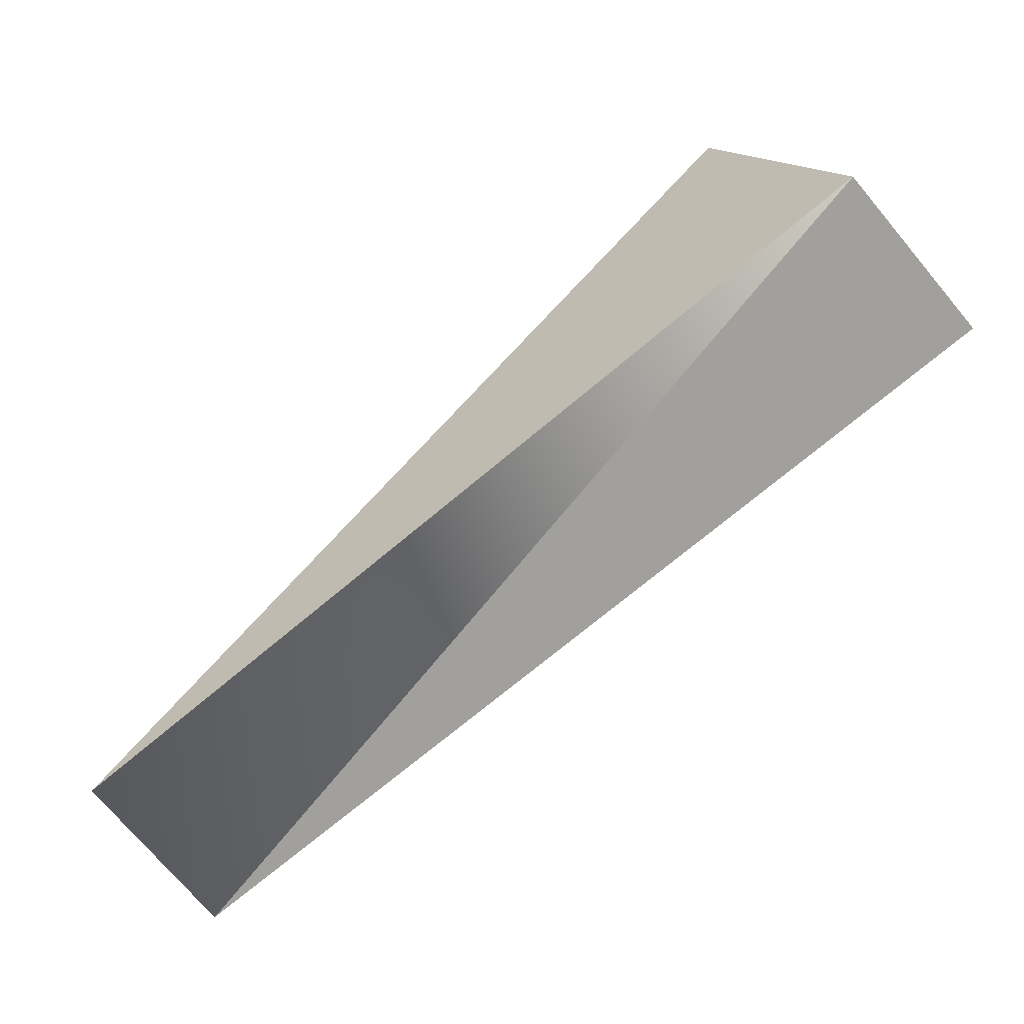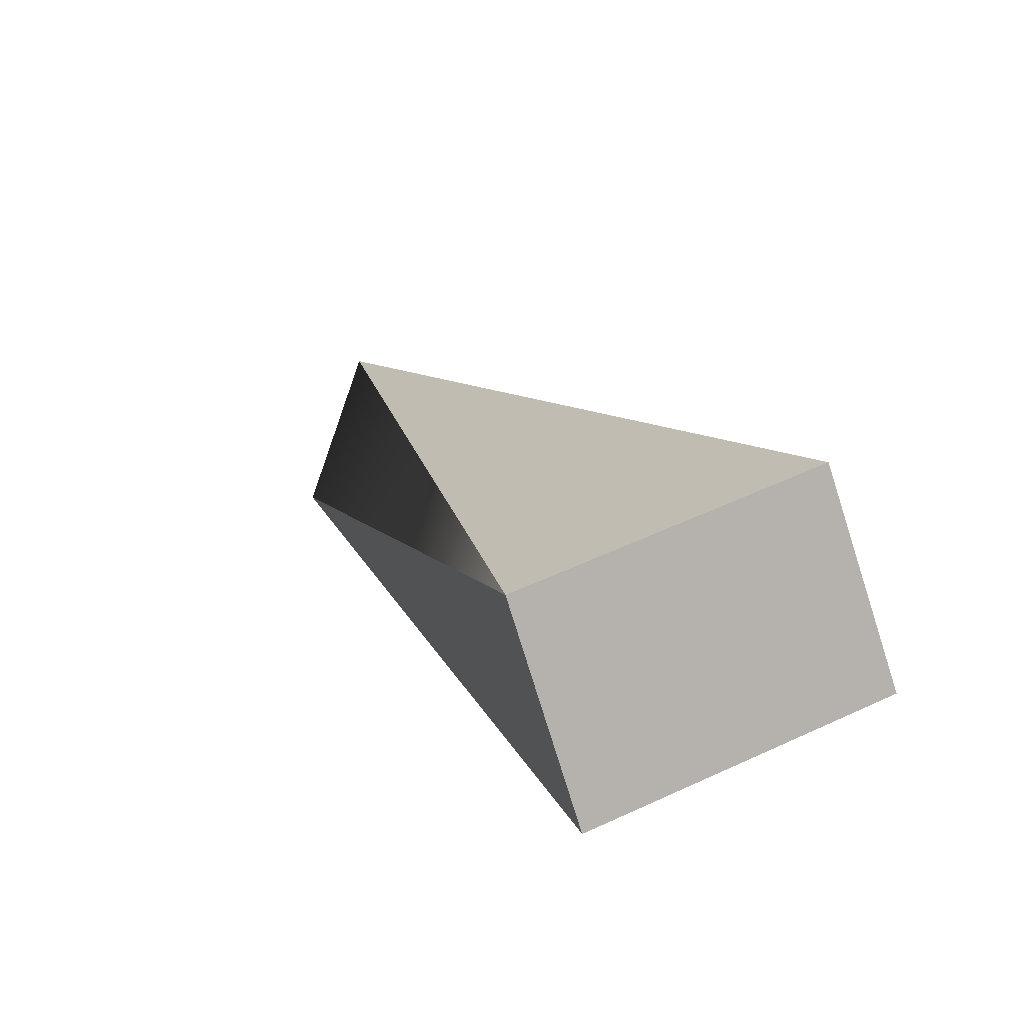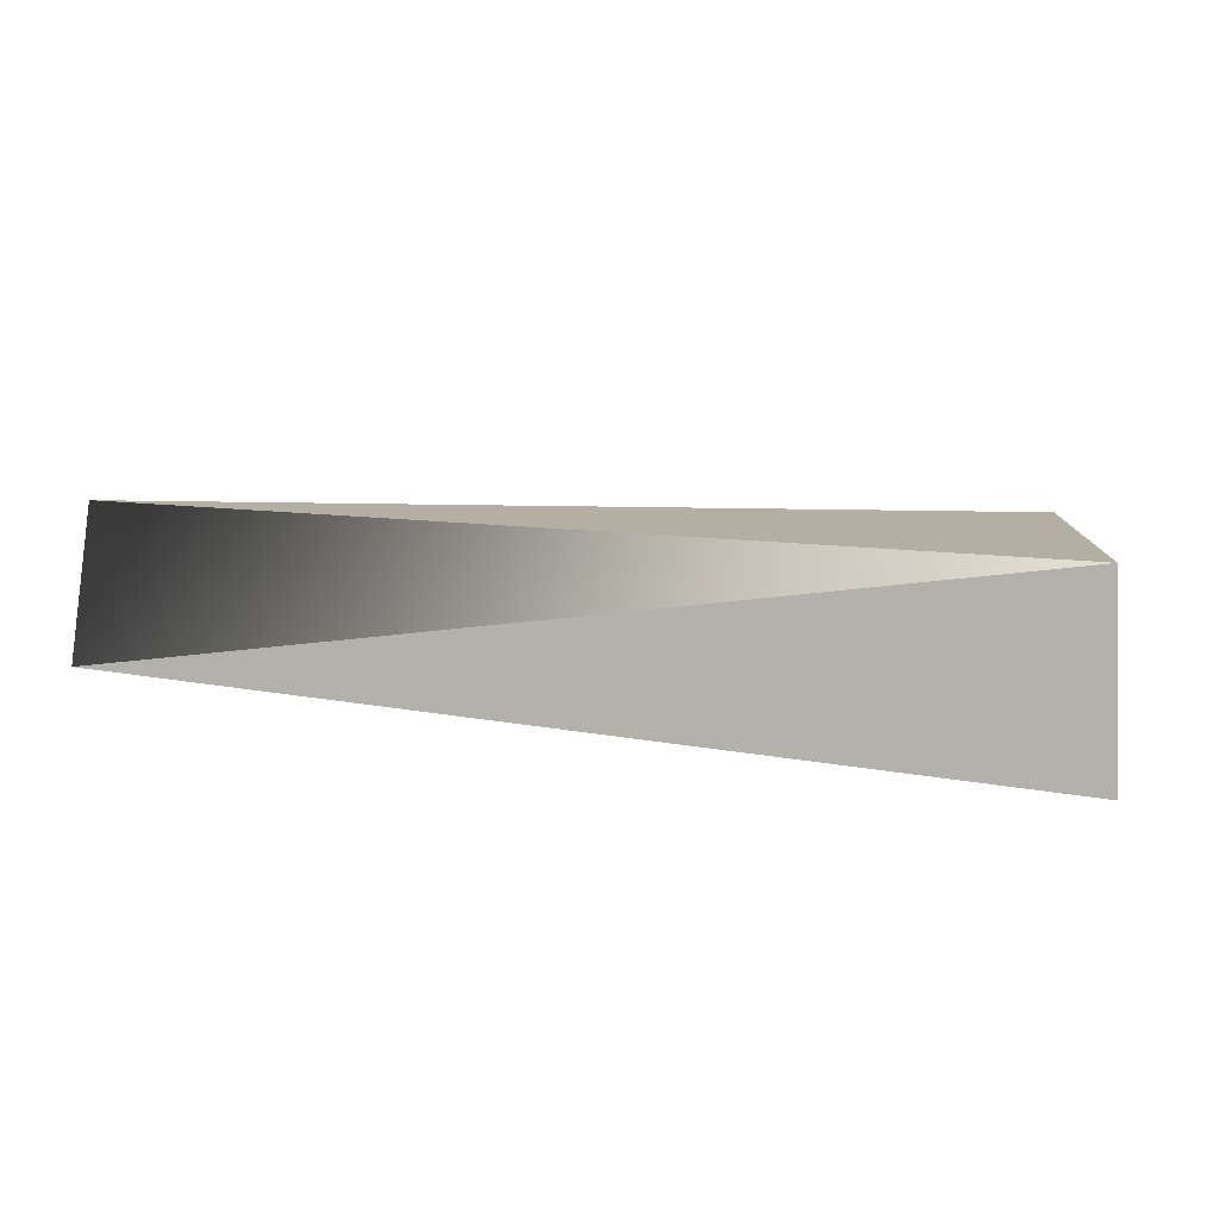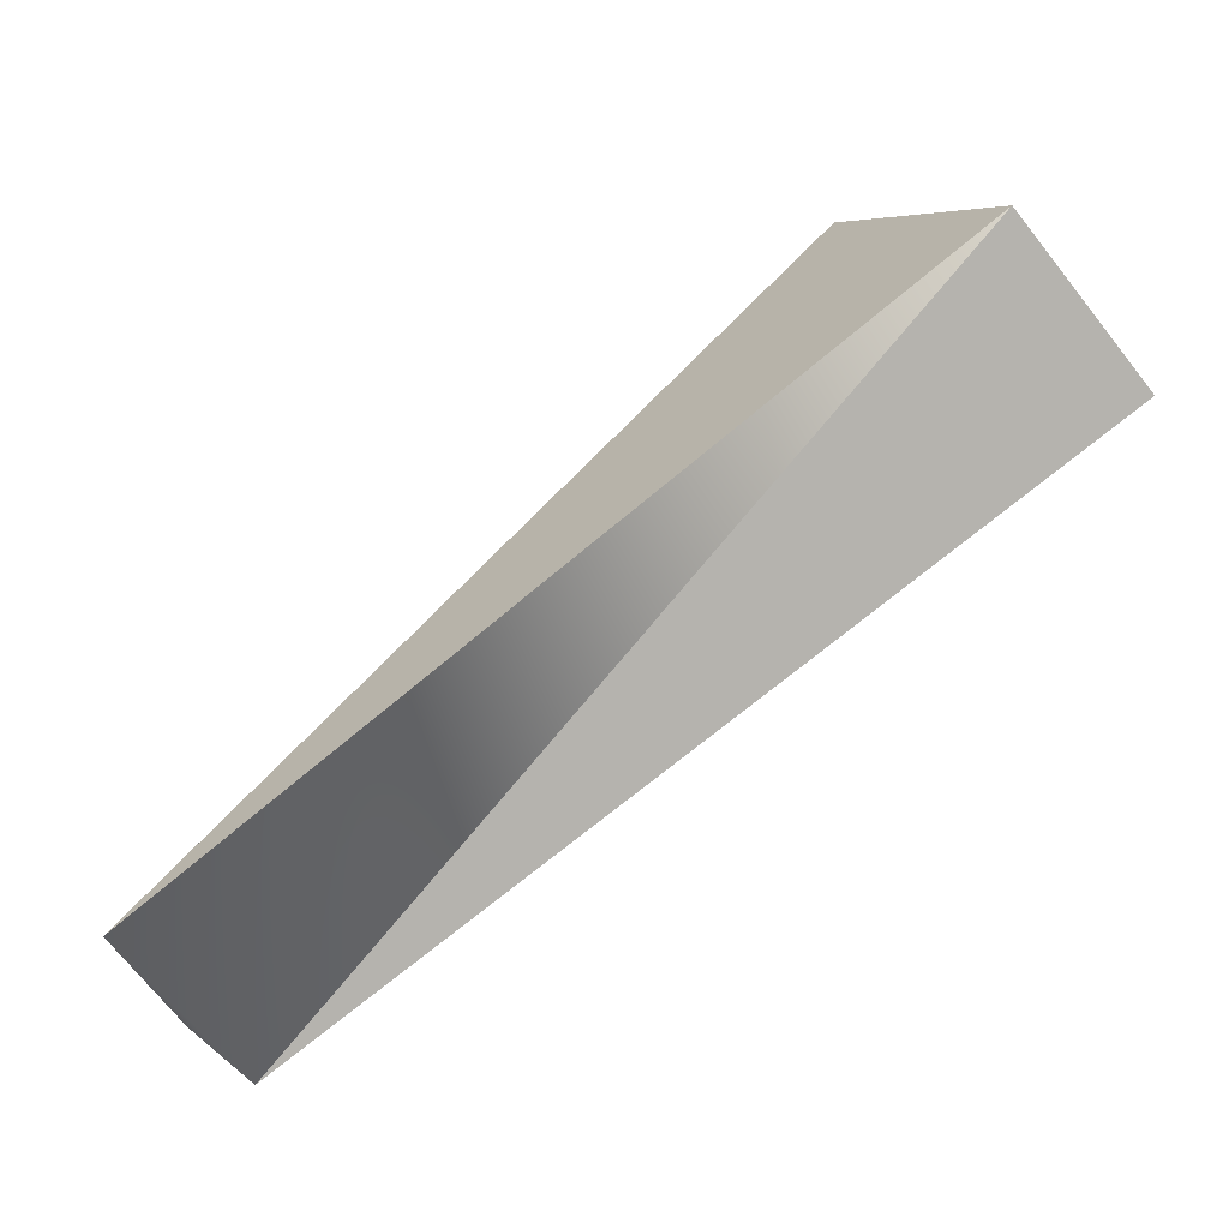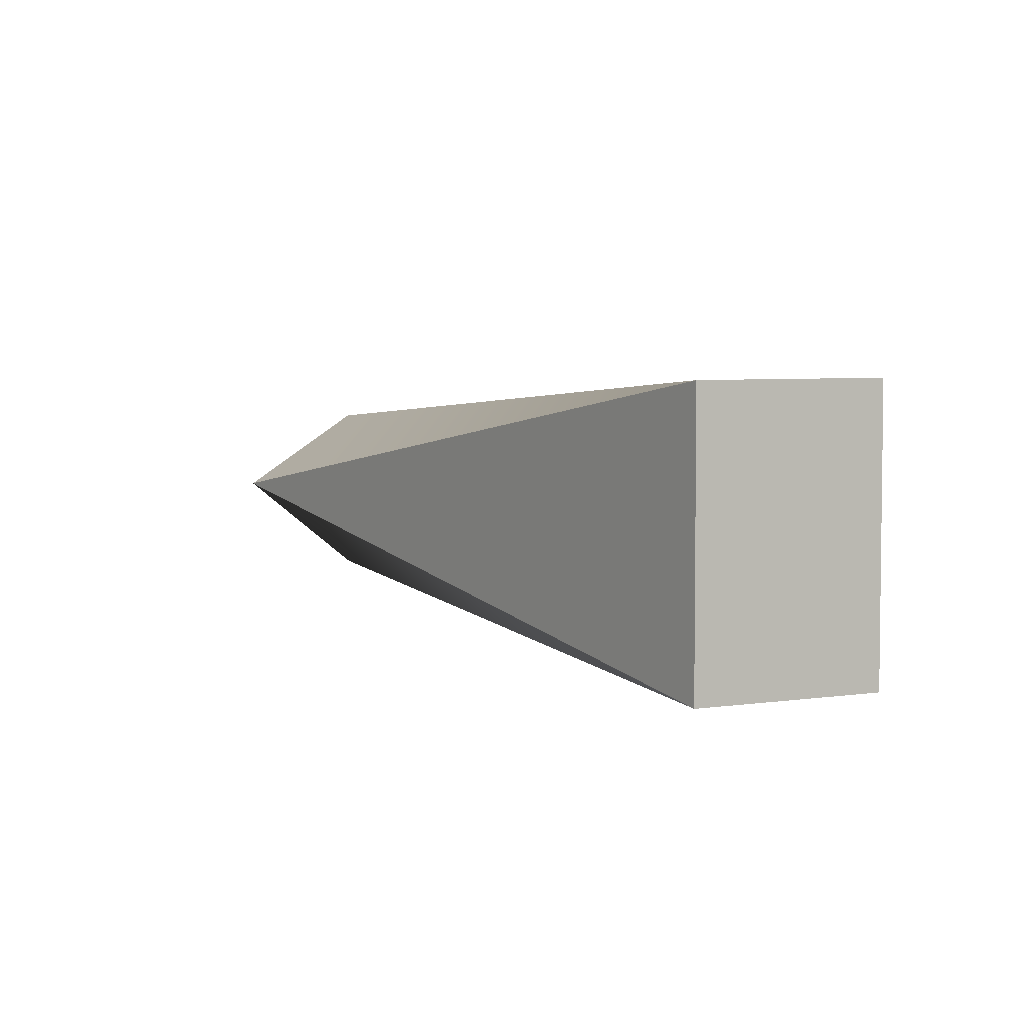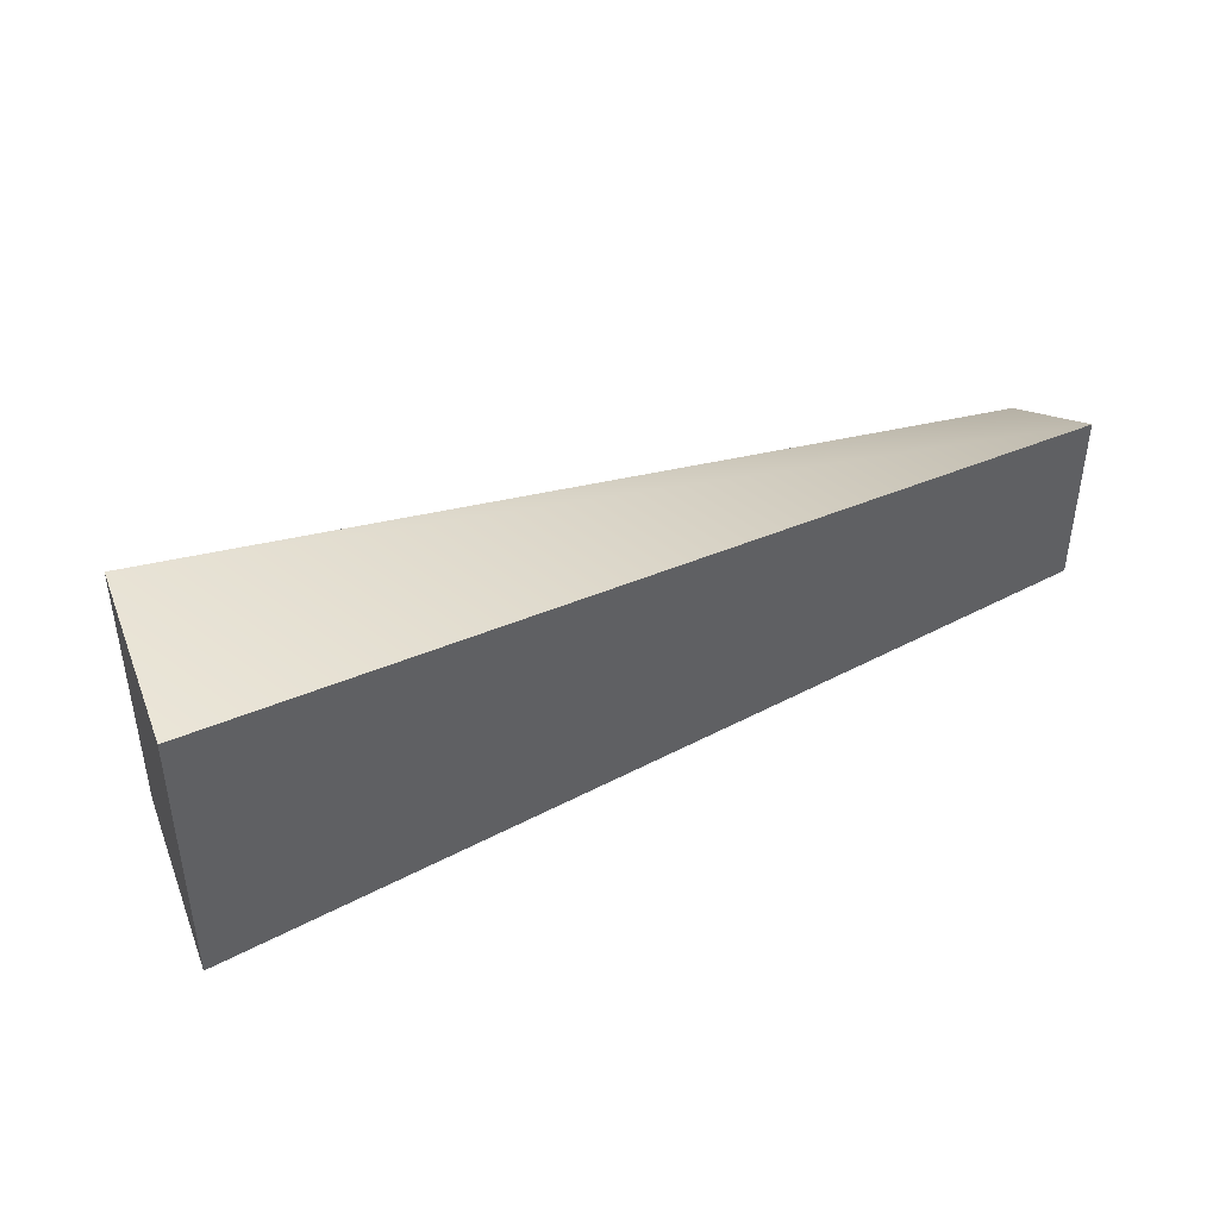
<metadata>
{"format":"obj","ext":"obj","renderer":"f3d","projection":"perspective","resolution":1024,"background":"white","views":[{"elev":15.1,"azim":157.5,"up":"+Y"},{"elev":54.1,"azim":-116.3,"up":"+Y"},{"elev":-79.2,"azim":139.6,"up":"+Z"},{"elev":5.5,"azim":155.5,"up":"+Y"},{"elev":4.2,"azim":-161.2,"up":"+Z"},{"elev":45.0,"azim":-62.8,"up":"+Z"}]}
</metadata>
<code>
v -0.2978 0.7182 -0.5005
v -0.2978 0.7182 0.5002
v 2.133 -1.21 0.03538
v 1.833 -1.552 -0.3241
v 1.833 -1.552 0.3238
v -0.7818 0.1942 0.5057
v -0.7818 0.1942 -0.506
f 1 2 3
f 5 6 7
f 7 4 5
f 1 3 4
f 6 5 2
f 7 1 4
f 2 5 3
f 5 4 3
f 6 1 7
f 6 2 1

</code>
